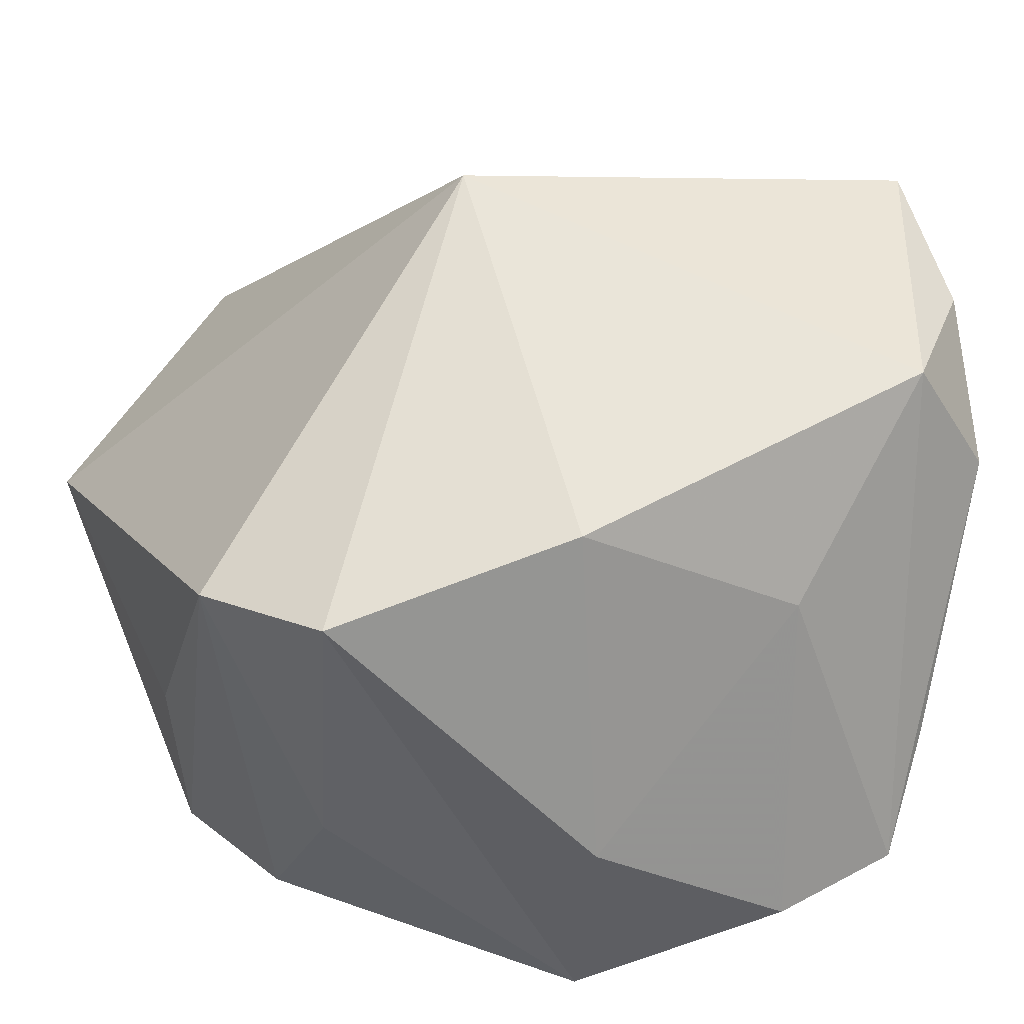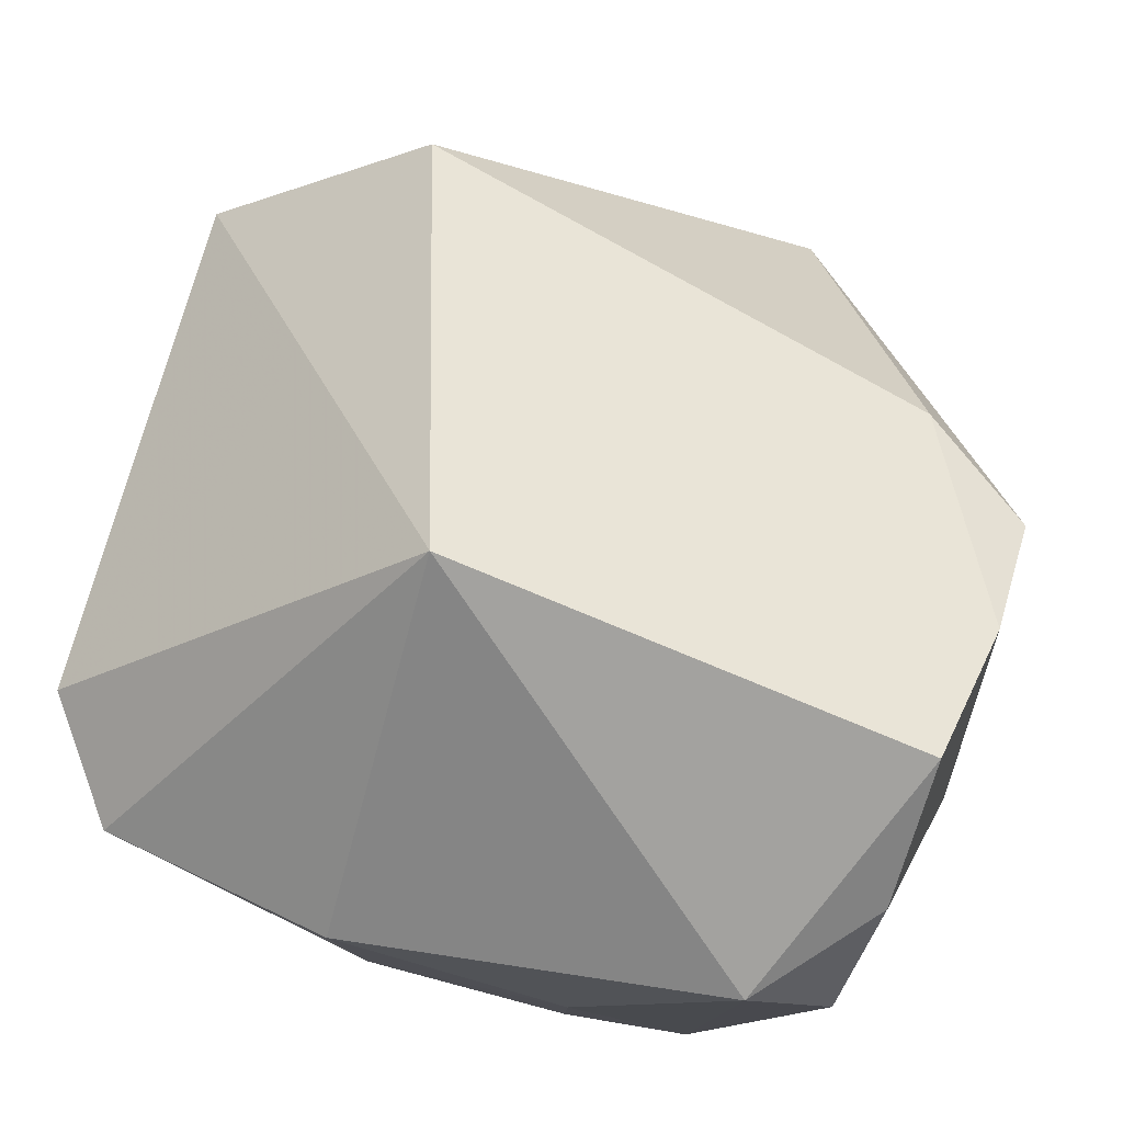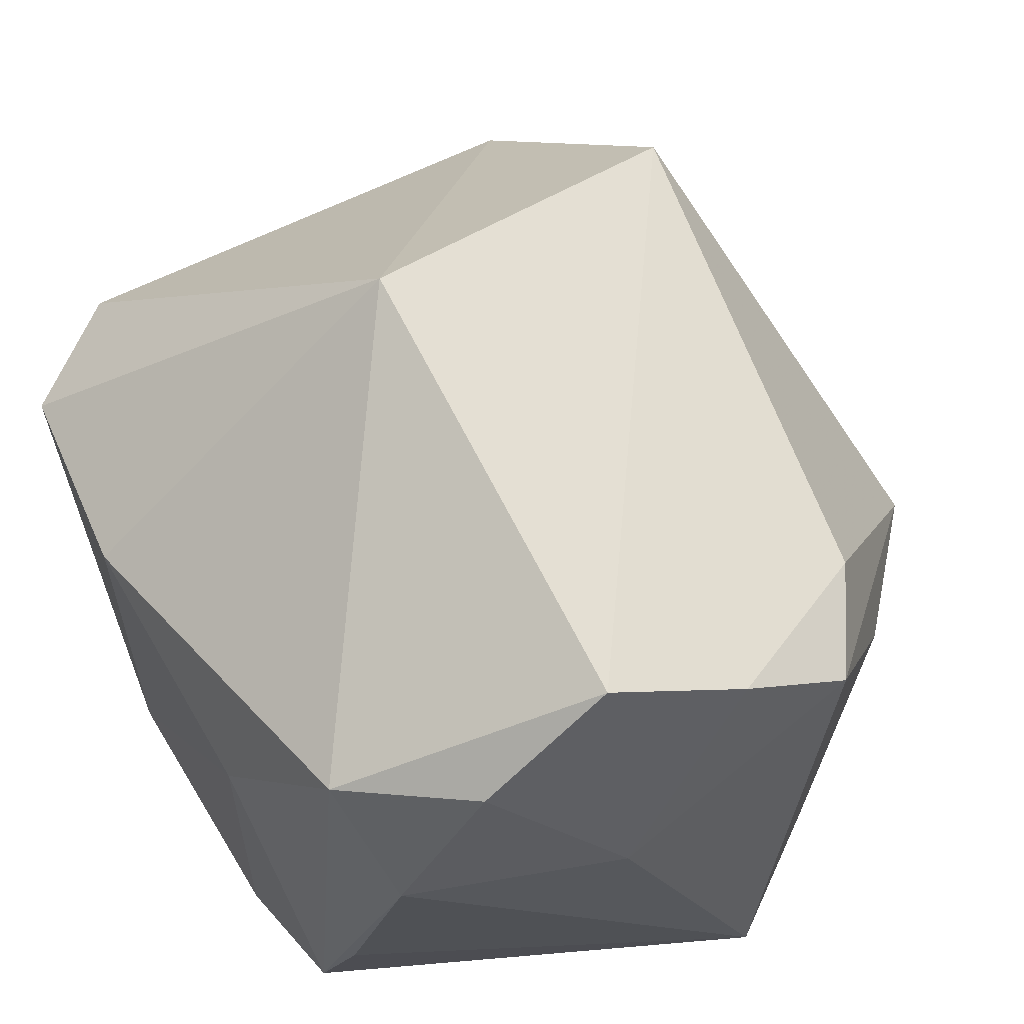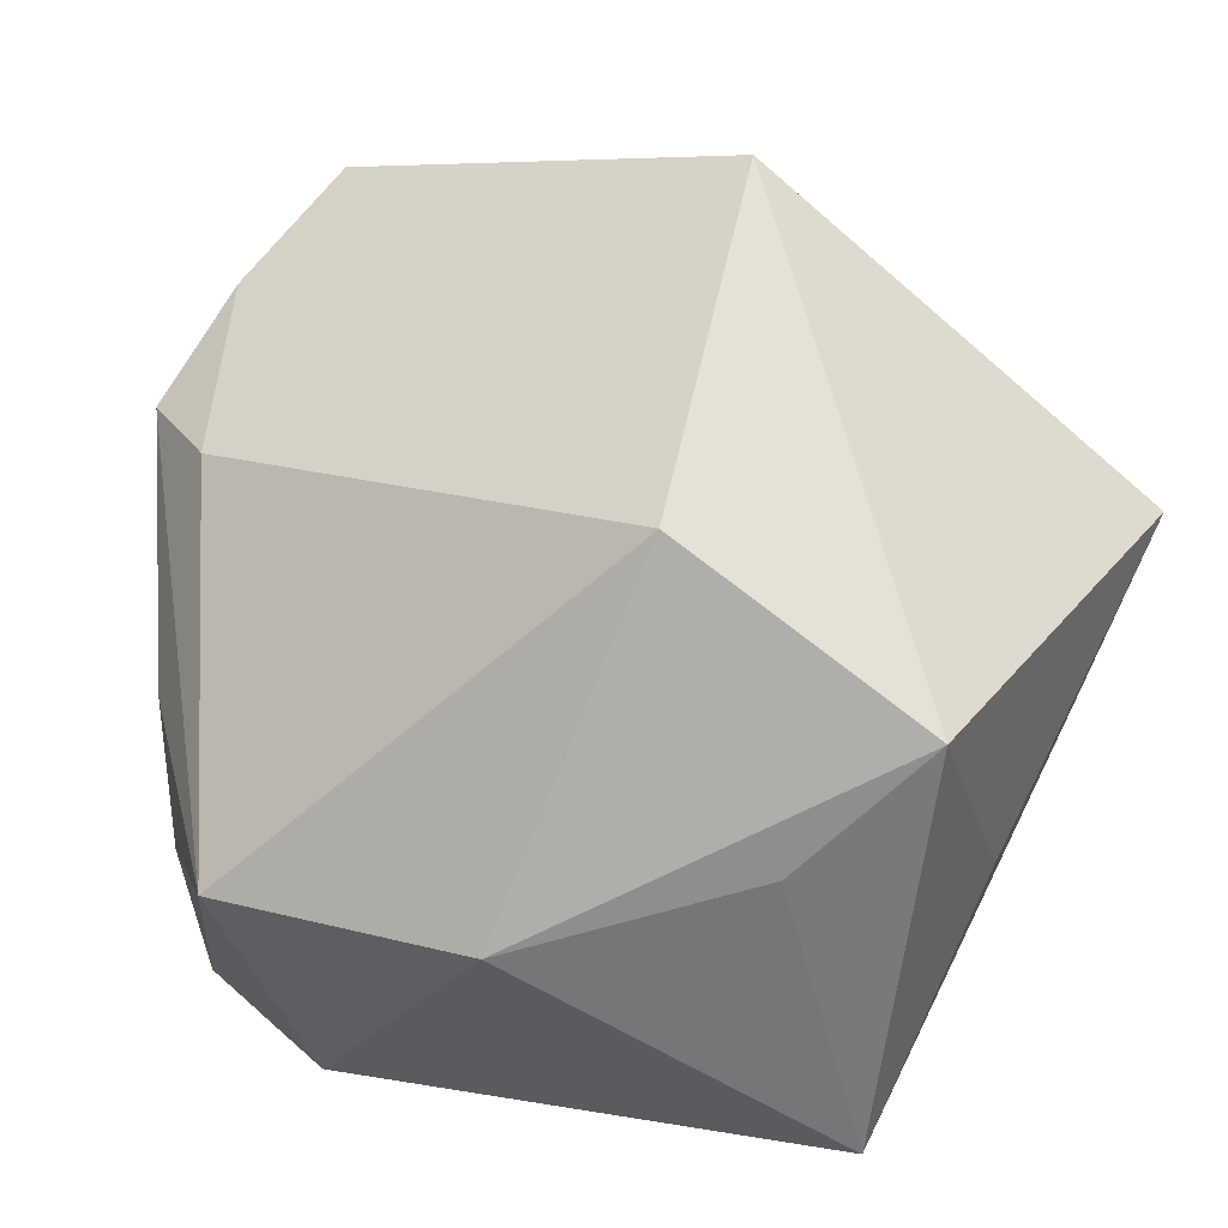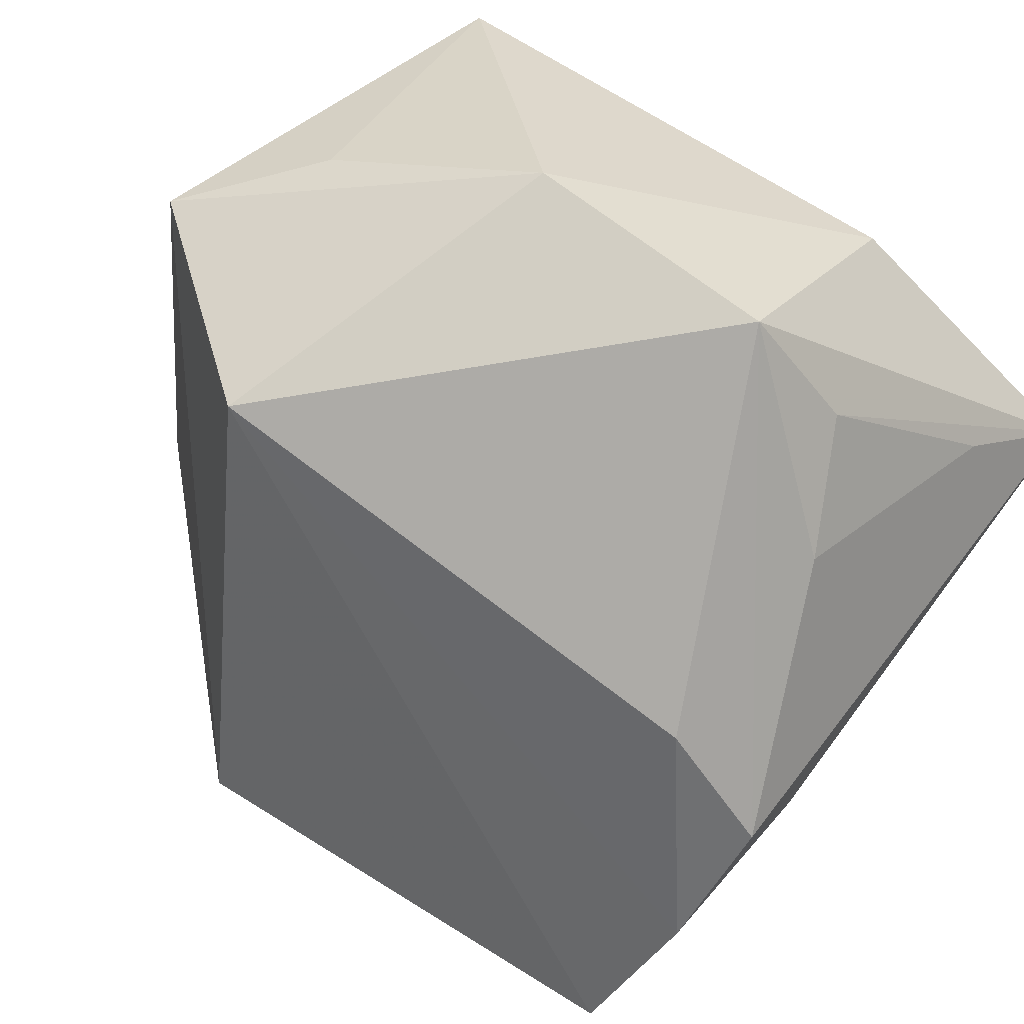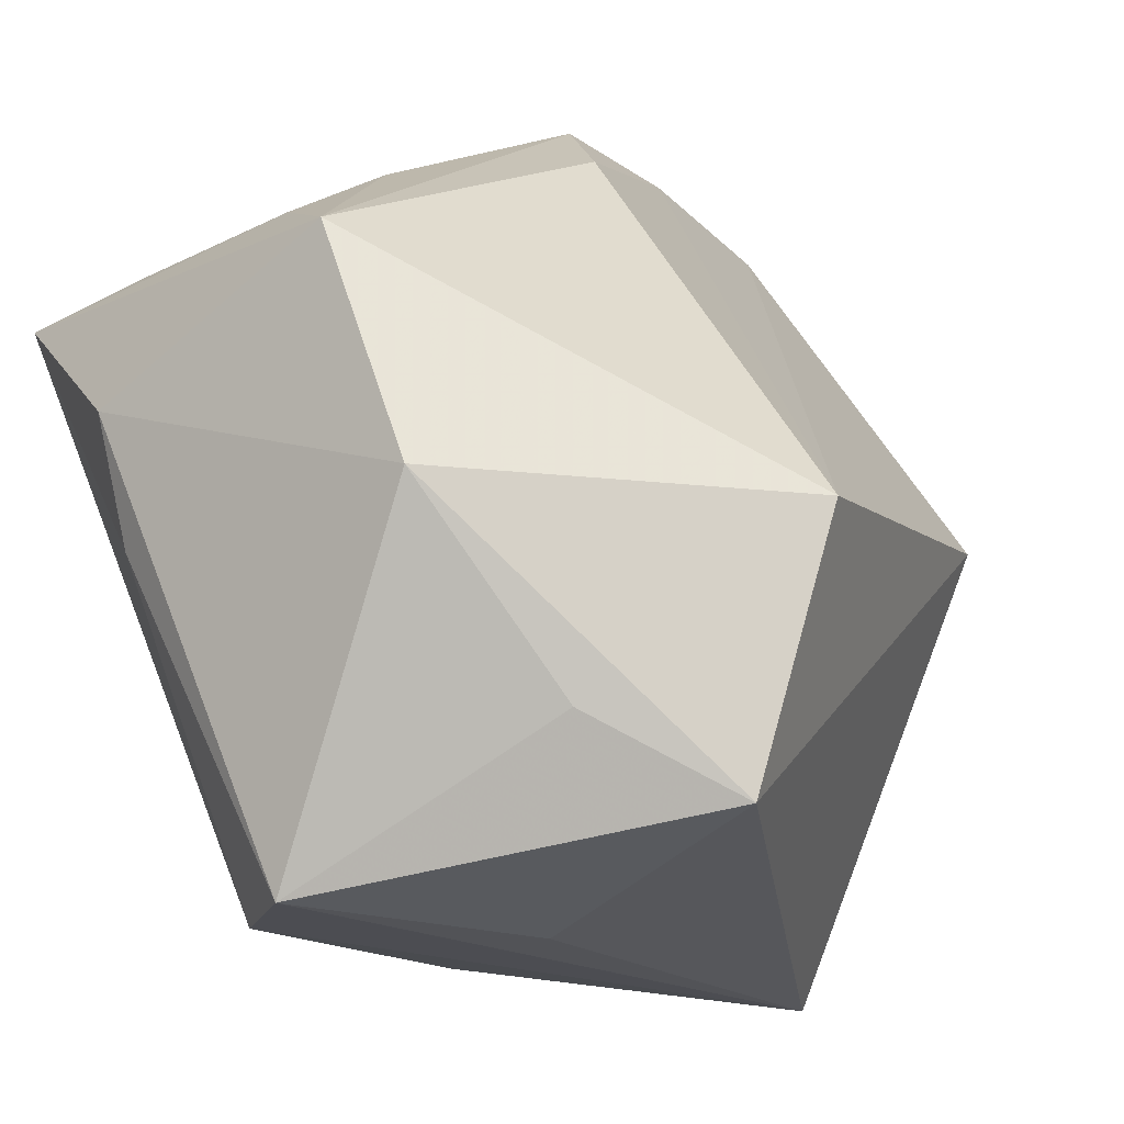
<metadata>
{"format":"obj","ext":"obj","renderer":"f3d","projection":"perspective","resolution":1024,"background":"white","views":[{"elev":23.0,"azim":-23.9,"up":"+Z"},{"elev":79.8,"azim":14.2,"up":"+Z"},{"elev":60.7,"azim":55.7,"up":"+Z"},{"elev":15.0,"azim":-152.6,"up":"+Z"},{"elev":69.5,"azim":36.0,"up":"+Y"},{"elev":58.8,"azim":-111.3,"up":"+Y"}]}
</metadata>
<code>
v 0.02062 -0.03531 -0.02031
v 0.02837 0.02722 -0.000853
v 0.02297 0.03311 -0.01146
v 0.03849 0.006612 -0.03401
v 0.03737 0.01352 0.02044
v 0.02281 -0.03257 0.02775
v 0.003065 0.02029 -0.03378
v 0.03222 -0.02267 0.03031
v 0.008756 -0.03625 0.008785
v 0.03691 -0.01007 0.009287
v -0.01261 -0.03585 0.01917
v 0.03329 0.0166 -0.02341
v 0.02463 -0.0334 -0.008614
v -0.03243 0.01981 -0.03209
v -0.01036 0.04132 -0.01219
v -0.03807 0.007141 -0.01086
v 0.03288 -0.01069 0.03877
v 0.02716 0.02161 0.01892
v -0.02753 0.006032 -0.03401
v 0.008524 -0.03625 -0.02308
v -0.01104 -0.03625 -0.01244
v 0.01452 0.02511 -0.03212
v 0.01391 0.04292 -0.01074
v -0.02903 -0.0136 -0.01712
v 0.0308 -0.03083 0.01707
v -0.01043 -0.005089 0.04277
v -0.03038 0.03148 -0.005801
v -0.02161 0.0344 0.02058
v -0.008912 -0.02749 -0.03147
v -0.04212 -0.02043 0.01269
v -0.03473 -0.03141 0.01255
v 0.03613 0.002338 0.0297
v -0.04158 0.02752 0.005233
f 23 4 22
f 20 4 1
f 6 9 1
f 1 9 20
f 22 4 7
f 7 14 22
f 29 4 20
f 11 9 6
f 18 23 28
f 28 32 18
f 22 14 15
f 15 23 22
f 33 28 15
f 15 28 23
f 14 7 19
f 19 7 4
f 19 30 14
f 4 29 19
f 33 14 16
f 16 30 33
f 14 30 16
f 21 29 20
f 31 29 21
f 21 11 31
f 20 9 21
f 9 11 21
f 31 30 24
f 24 29 31
f 30 19 24
f 24 19 29
f 27 14 33
f 33 15 27
f 27 15 14
f 4 23 3
f 23 2 3
f 4 2 5
f 18 32 5
f 5 23 18
f 5 2 23
f 6 1 25
f 25 8 6
f 17 8 32
f 32 28 17
f 6 8 17
f 12 2 4
f 4 3 12
f 12 3 2
f 13 1 4
f 4 25 13
f 13 25 1
f 10 25 4
f 8 25 10
f 32 8 10
f 4 5 10
f 10 5 32
f 26 17 28
f 26 30 31
f 33 30 26
f 26 28 33
f 6 17 26
f 31 11 26
f 26 11 6

</code>
